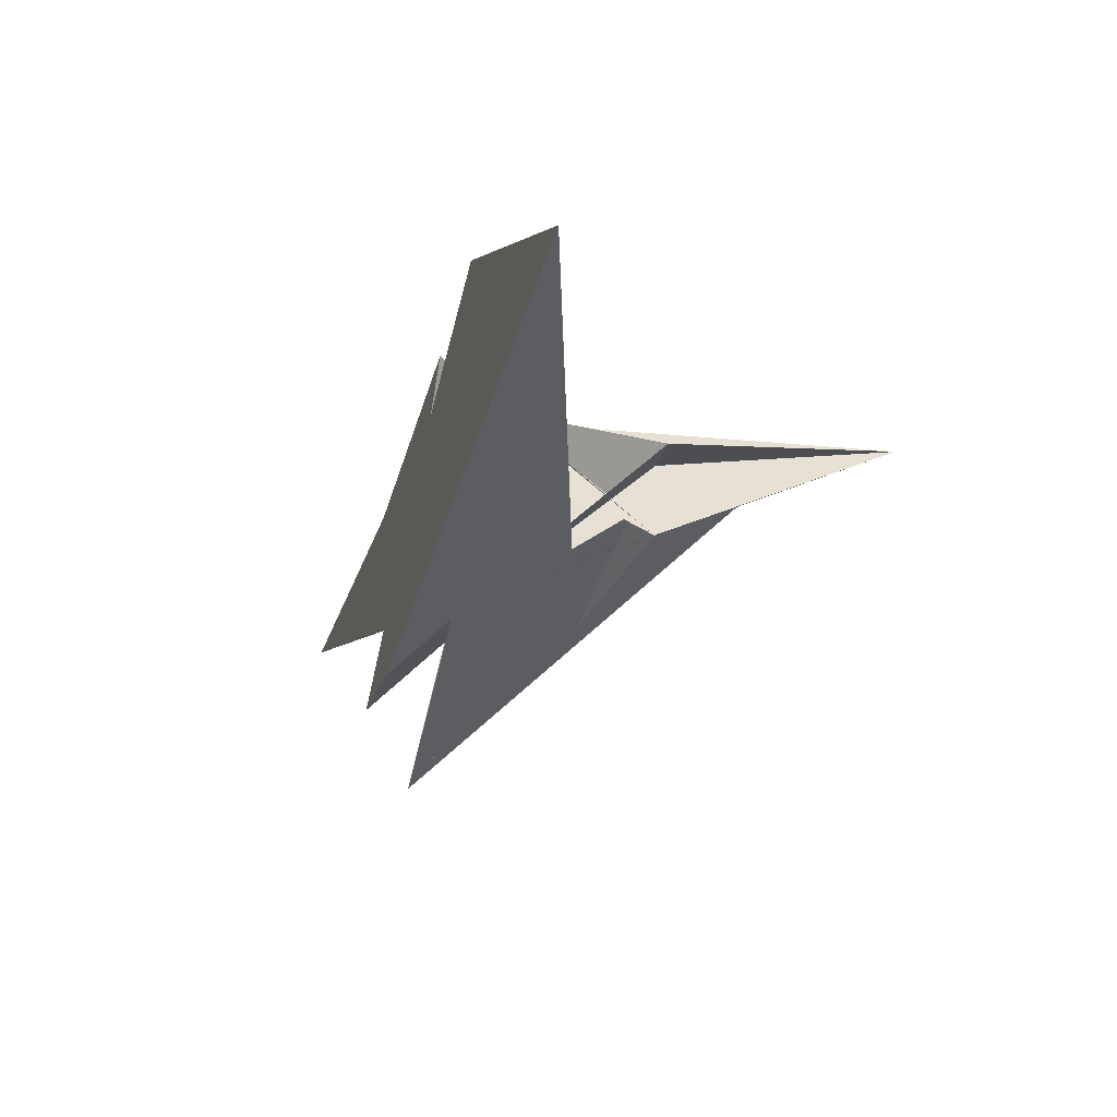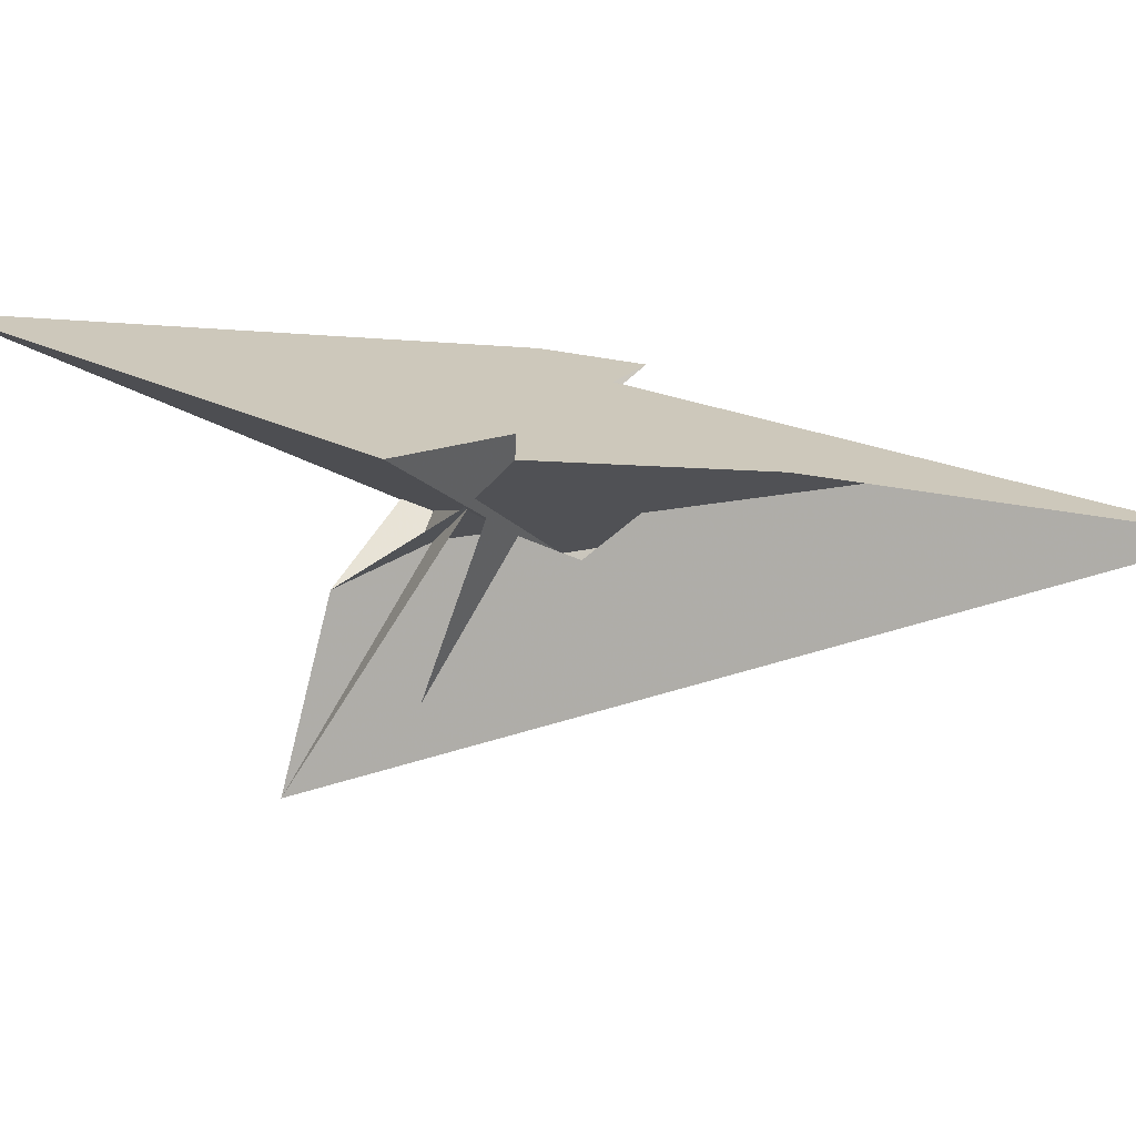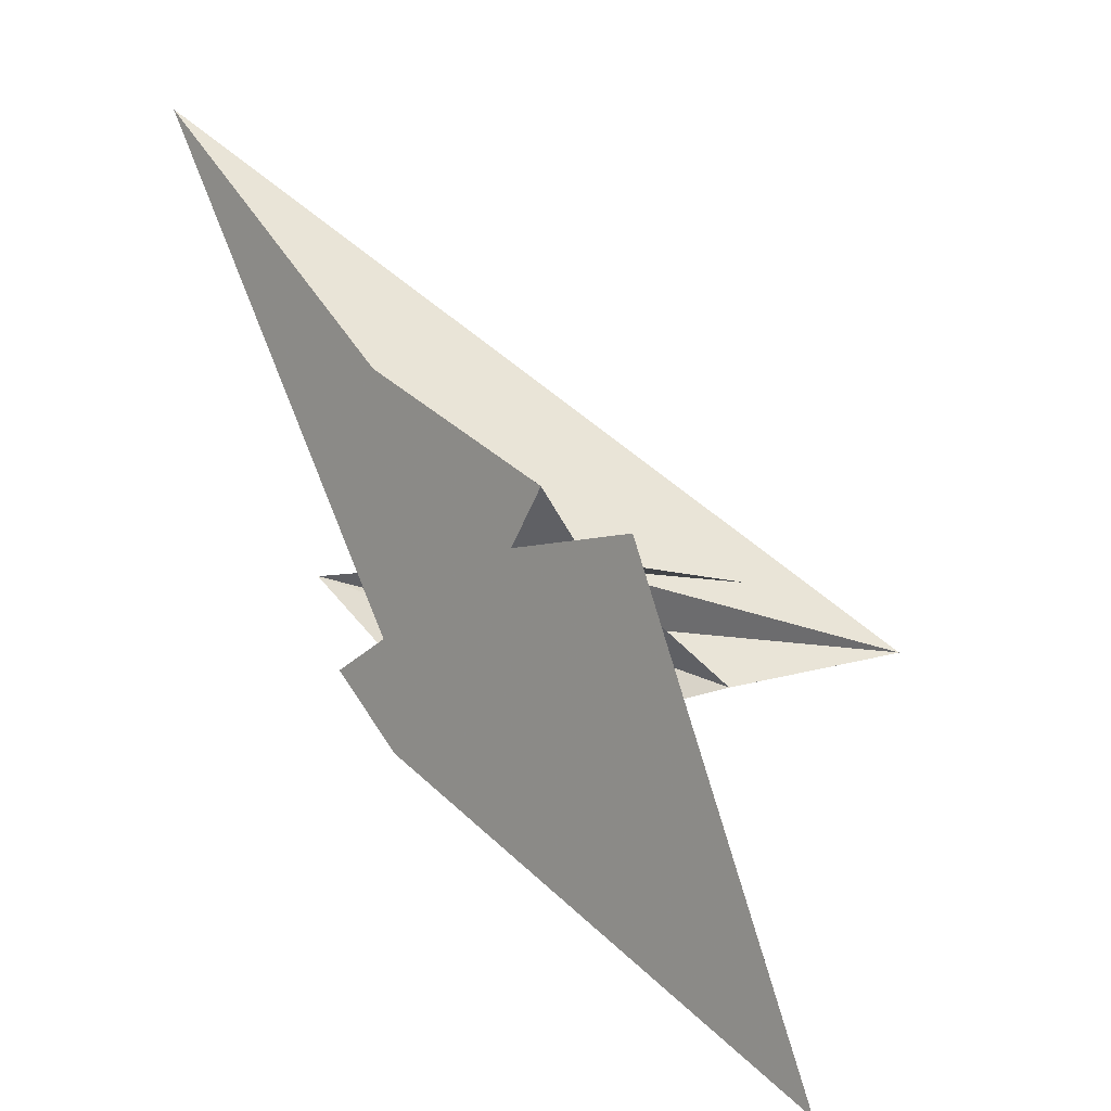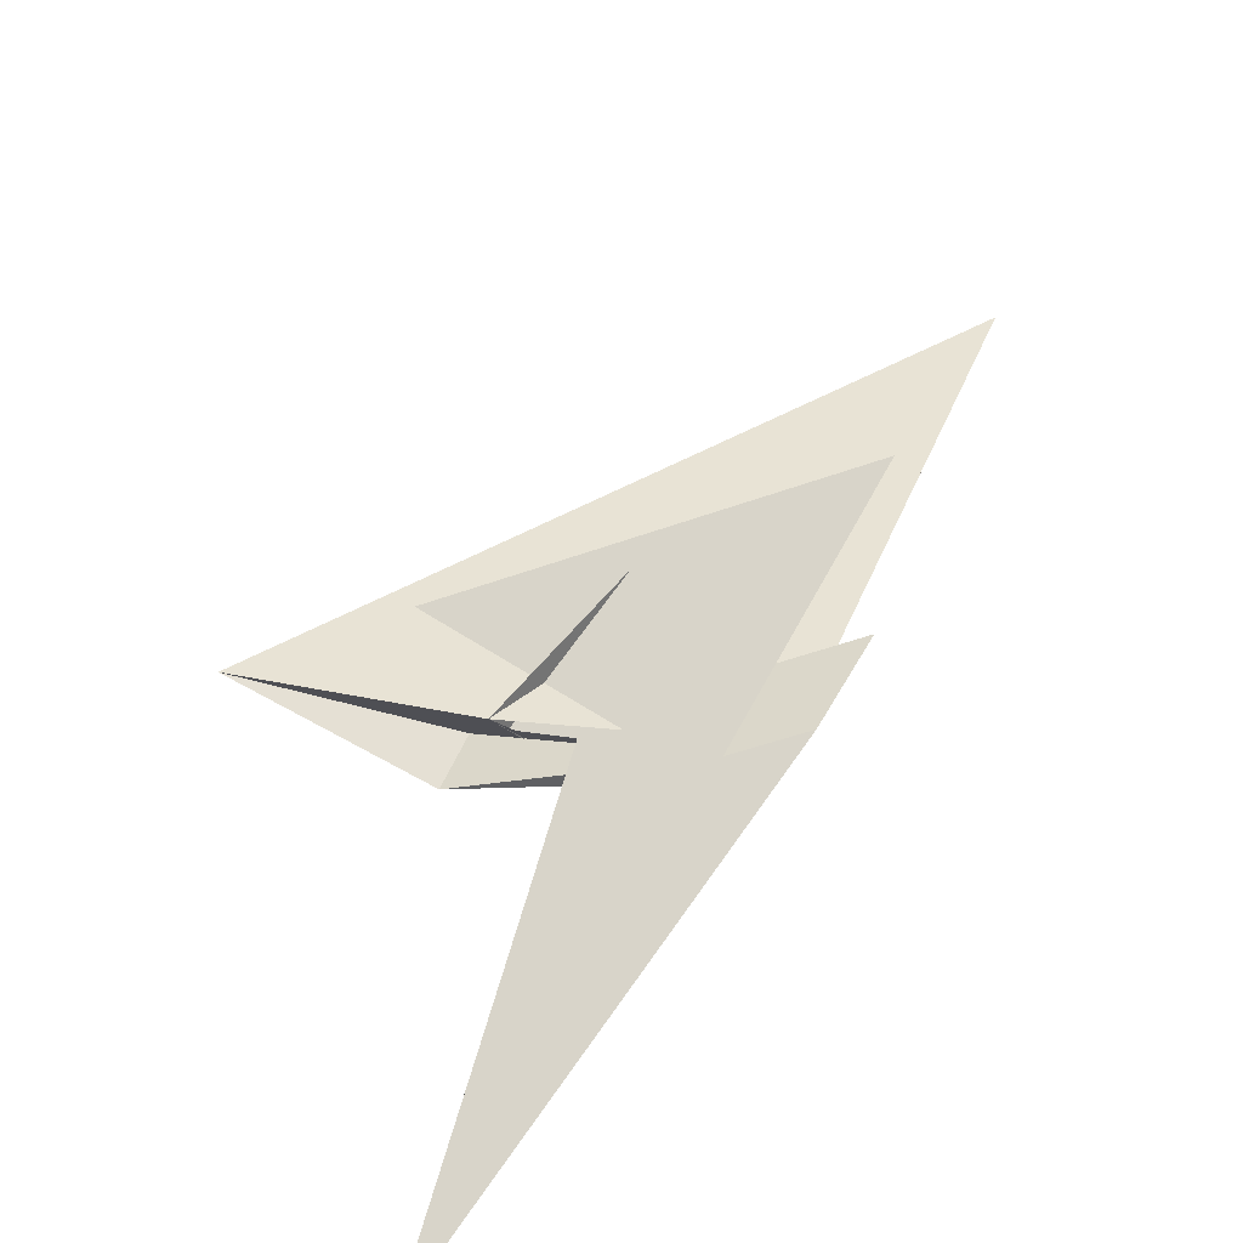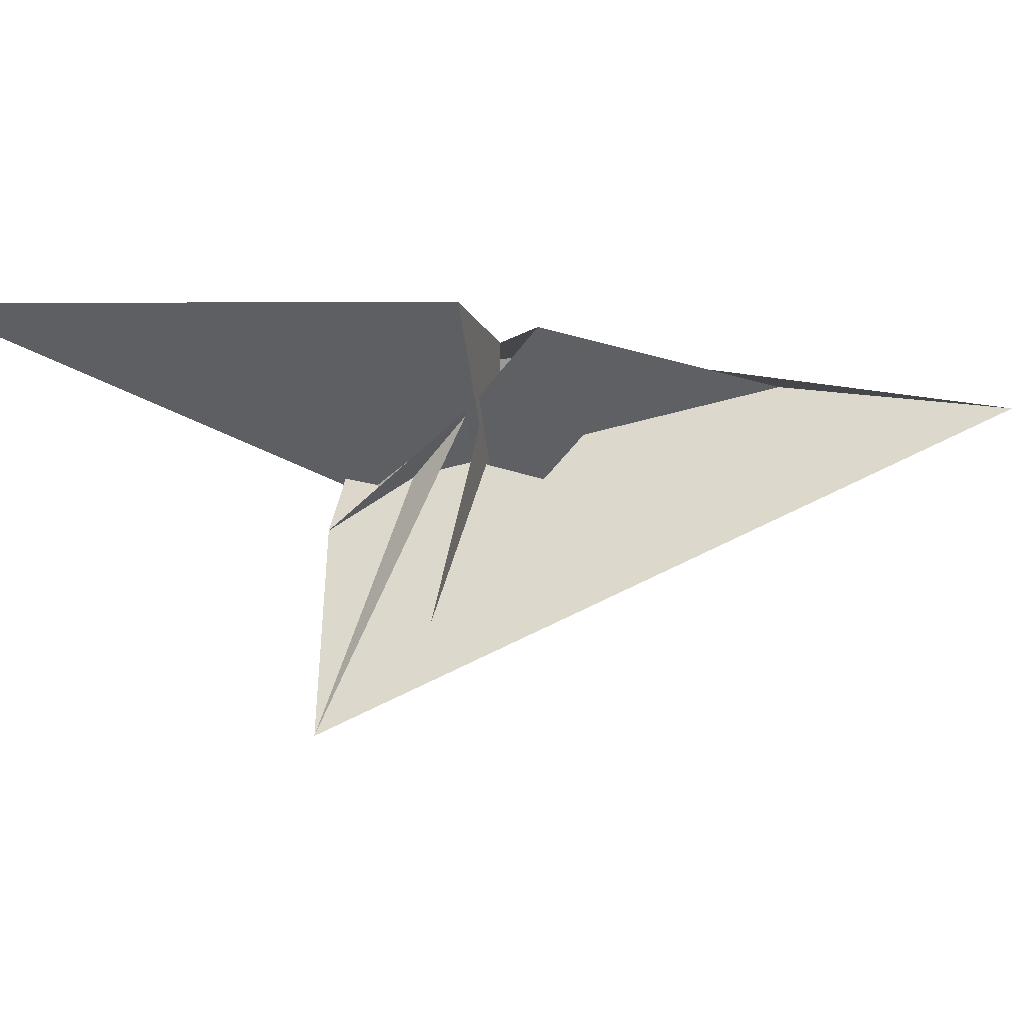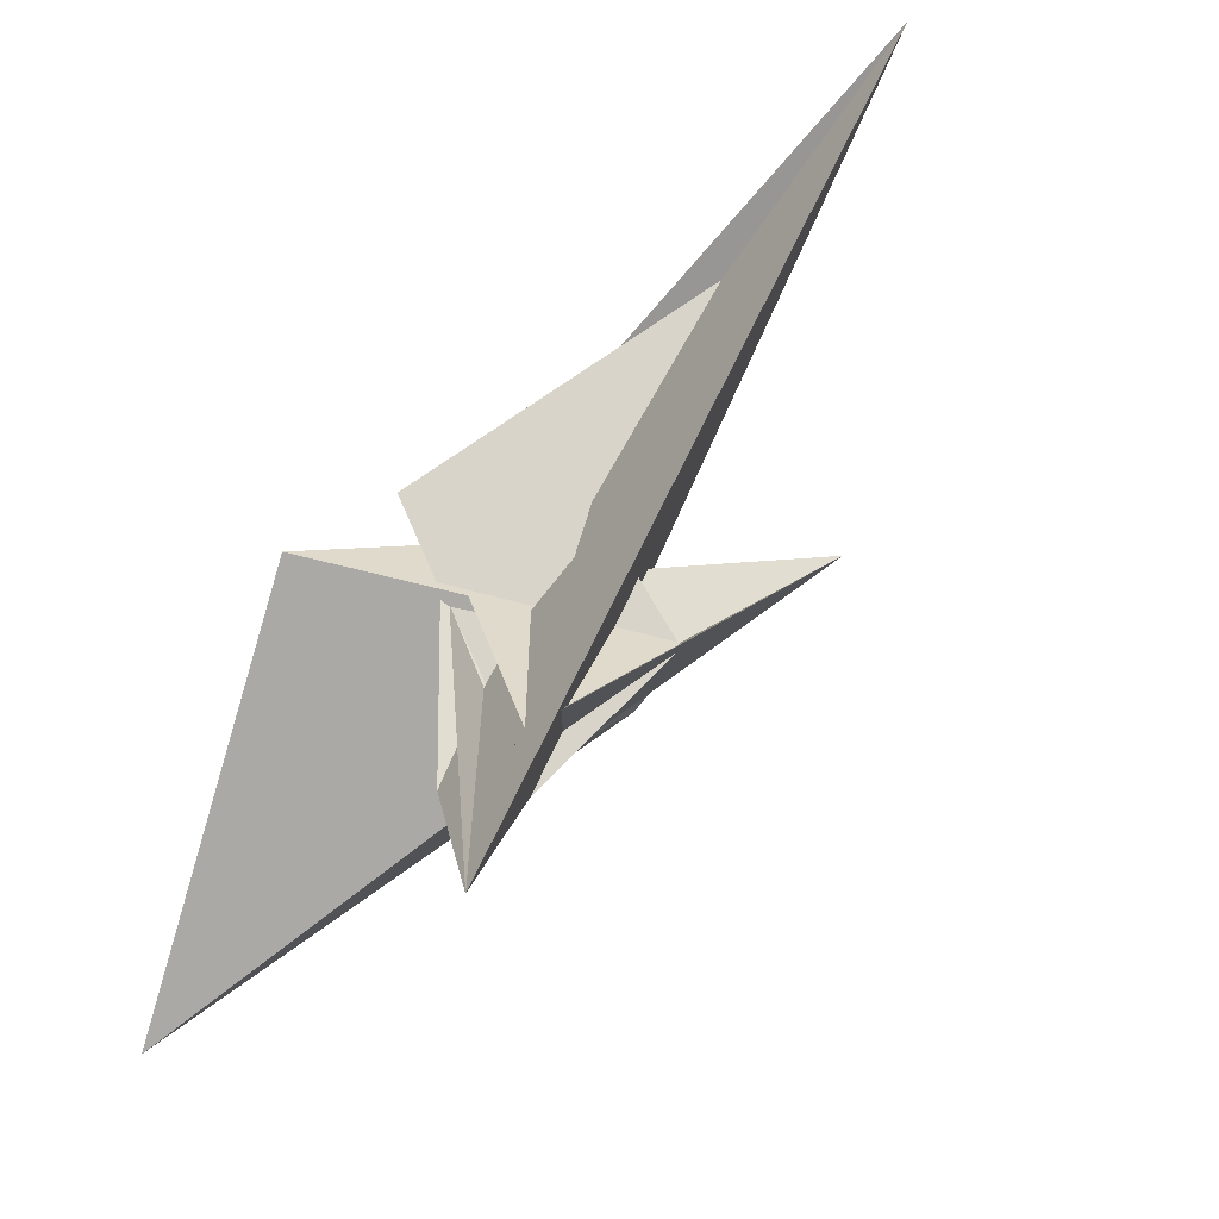
<metadata>
{"format":"obj","ext":"obj","renderer":"f3d","projection":"perspective","resolution":1024,"background":"white","views":[{"elev":-68.2,"azim":-117.5,"up":"+Z"},{"elev":32.1,"azim":-36.9,"up":"+Y"},{"elev":2.3,"azim":-146.1,"up":"+Z"},{"elev":-70.6,"azim":39.3,"up":"+Z"},{"elev":1.9,"azim":-68.6,"up":"+Y"},{"elev":26.2,"azim":-32.7,"up":"+Z"}]}
</metadata>
<code>
v -13.3 28.89 17.39
v -22.77 14.8 15.73
v -23.42 -23.91 -20.01
v -62.9 -64.58 -9.834
v -14.19 -5.307 -13.81
v -23.26 -13.14 -10.03
v -22.91 10.27 11.63
v -1.665 25.02 -0.5795
v 11.15 9.02 -31.45
v -41.66 -32.34 -5.534
v 0.2574 2.008 -24.67
v 4.194 -13.93 8.868
v -24.23 -38.44 6.897
v 15.65 -23.59 6.378
v -34.05 -39.92 7.39
v -50.35 37.04 21.56
v 15.99 -24.81 6.147
v 4.761 -12.45 9.074
v -23.1 14.89 15.78
v -22.59 -22.18 9.505
v 21.72 18.3 -23.28
v -2.448 -12.23 -6.066
v 23.81 -17.63 50.42
v 100.8 13.3 124.8
v -12.46 -19.74 -8.959
v 5.415 -3.316 -9.681
v 6.044 -7.4 -0.6205
v -9.808 -8.107 -10.76
v 47.98 13.51 -13.88
v 72.08 -7.919 7.349
v -32.96 -46.57 12.56
v 15.53 -23.35 6.174
v -93.86 36.88 -96.9
v 14.48 -24.06 4.836
v 1.919 -12.52 7.136
v 25.31 -16.21 58.93
v -14.83 0.9926 4.286
v 29.53 15.93 -32.52
v -23.57 32.15 31.29
v 54.65 18.75 70.57
v 4.883 26 29.38
v 9.771 -14.69 -6.727
v 11.61 6.032 30.53
v -42.72 -17.22 -15.71
f 1 2 7 5 6 3 4 10 9 11 8
f 1 2 19 18 20 15 14 17 13 12 16
f 3 4 24 21 22 27 26 23 12 13 25
f 5 6 32 14 15 31 30 22 21 29 28
f 5 7 37 36 23 12 16 33 34 35 28
f 1 8 41 39 40 24 21 29 38 33 16
f 9 10 31 30 42 17 13 25 34 33 38
f 3 6 32 43 40 39 19 18 35 34 25
f 8 11 26 23 36 43 32 14 17 42 41
f 9 11 26 27 44 20 18 35 28 29 38
f 2 7 37 44 27 22 30 42 41 39 19
f 4 10 31 15 20 44 37 36 43 40 24

</code>
